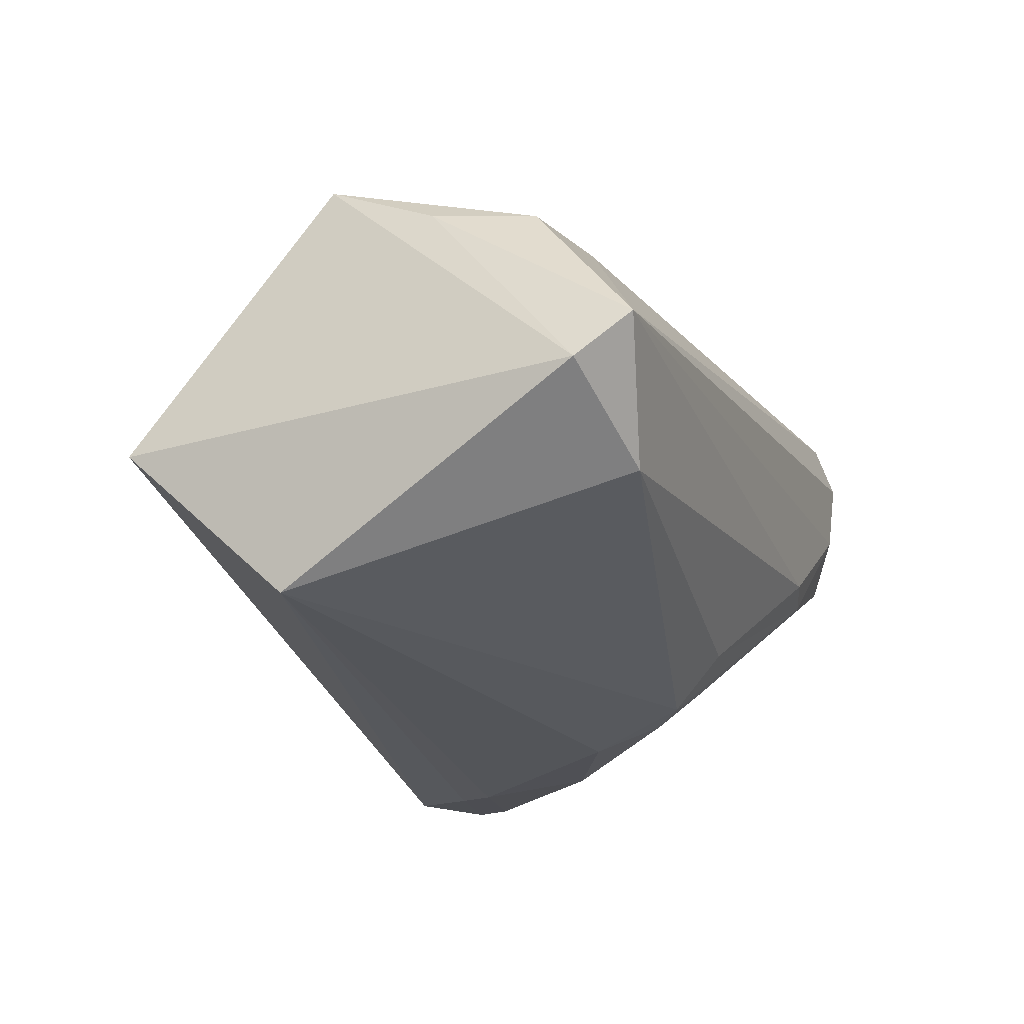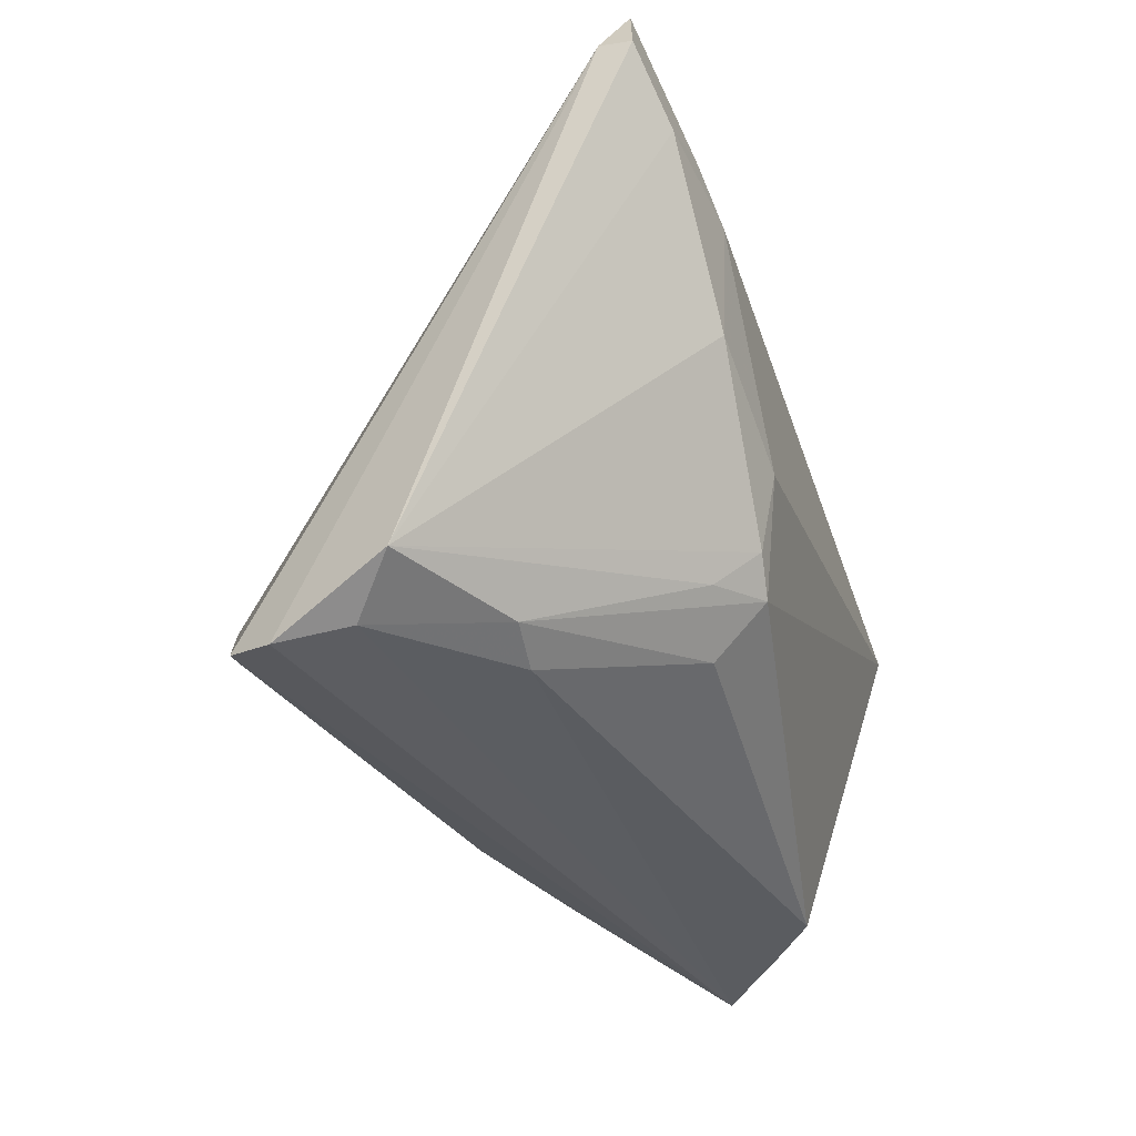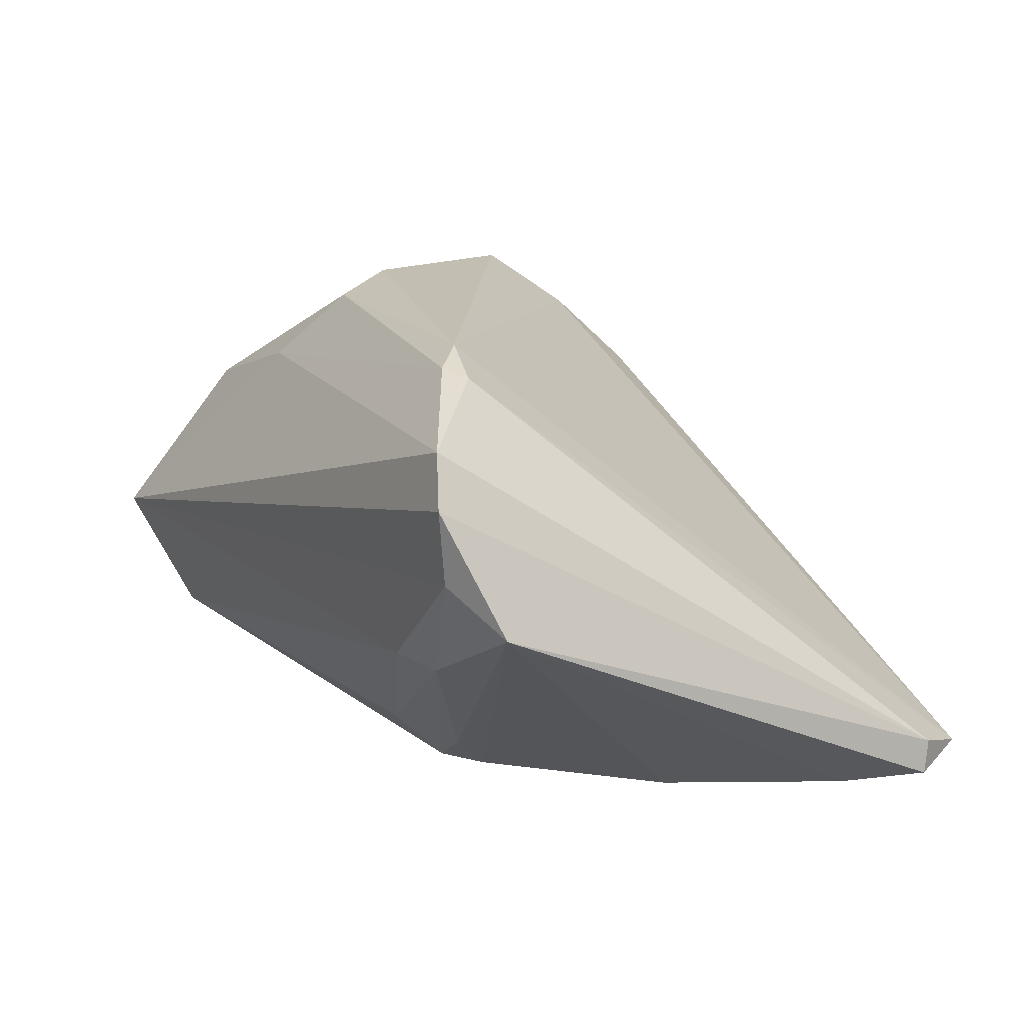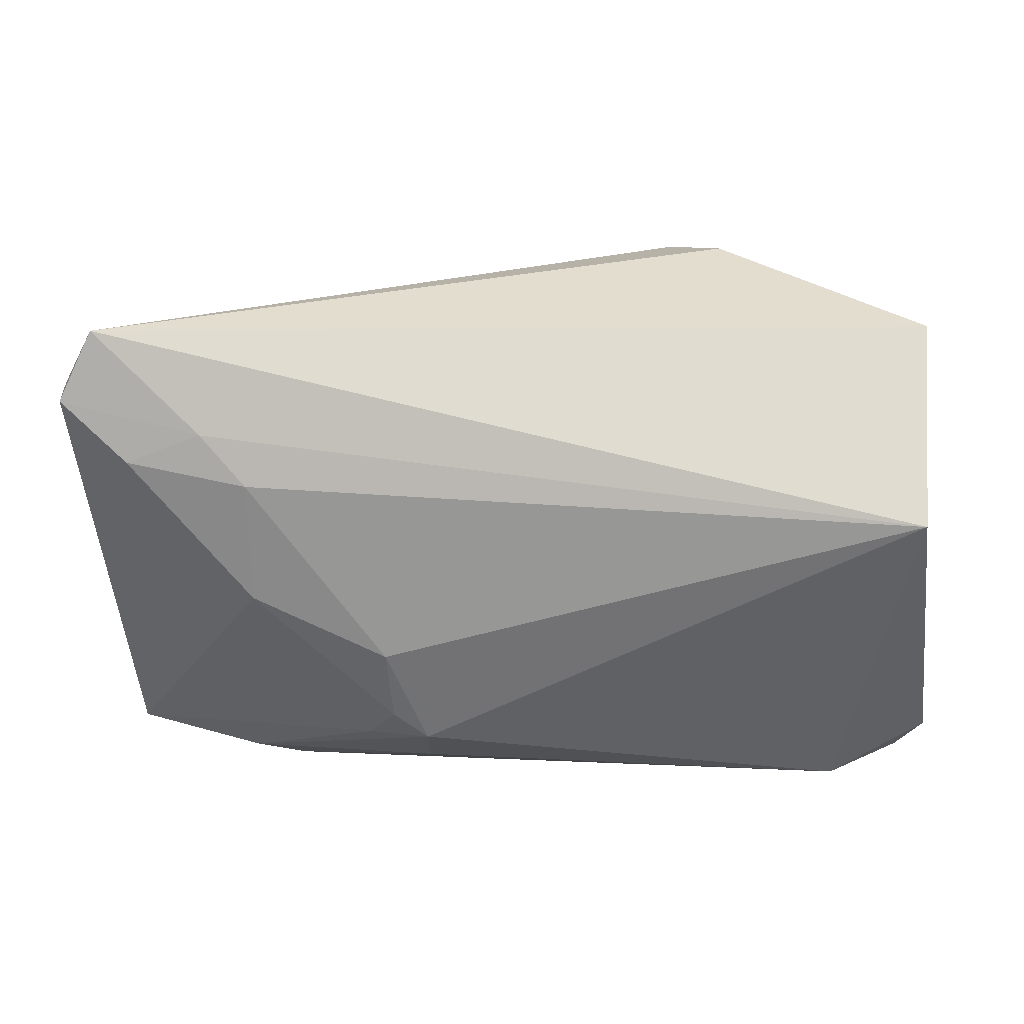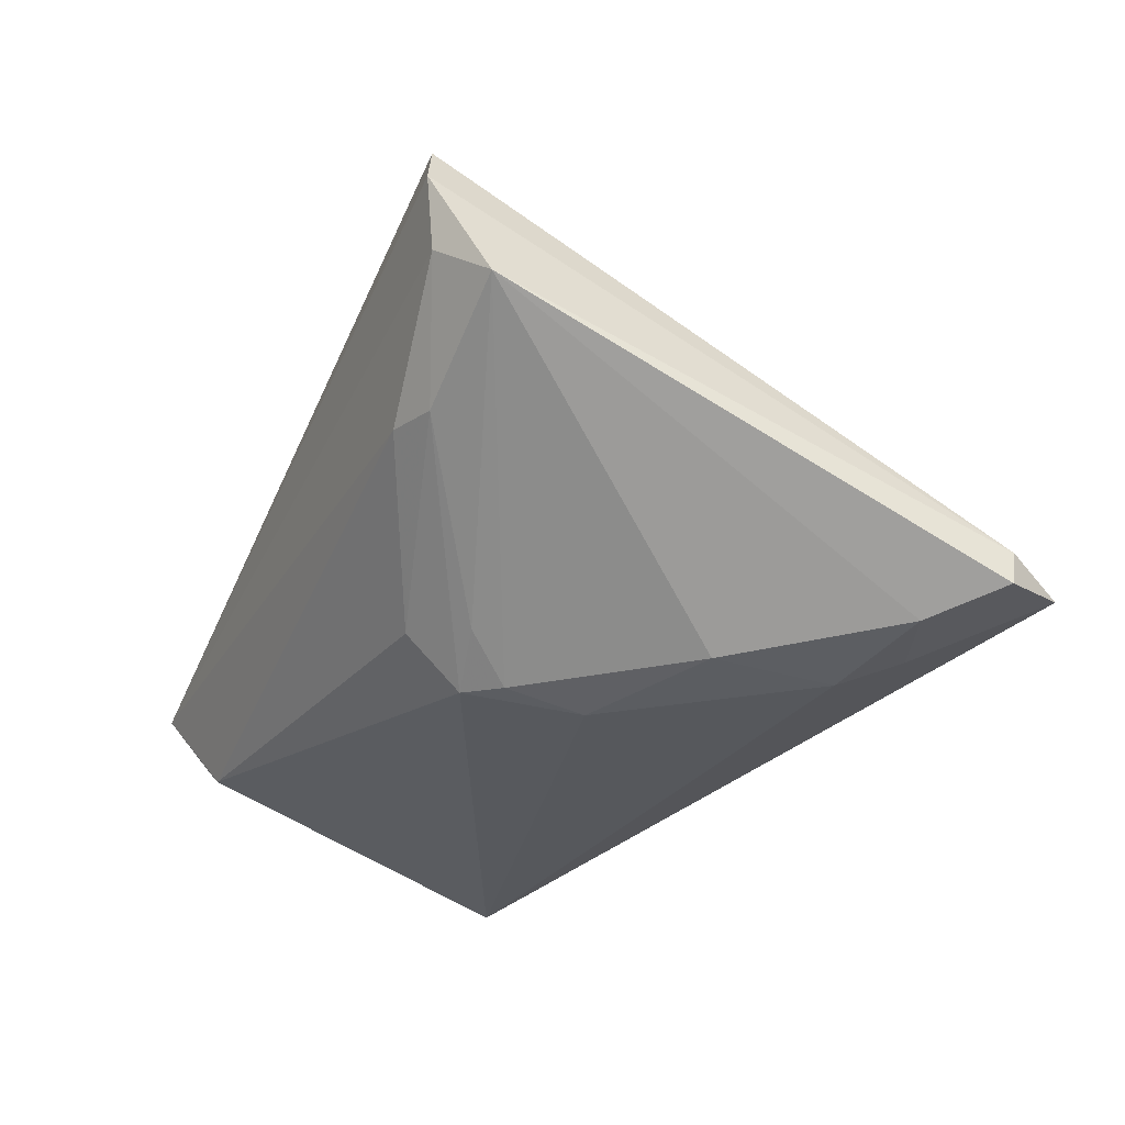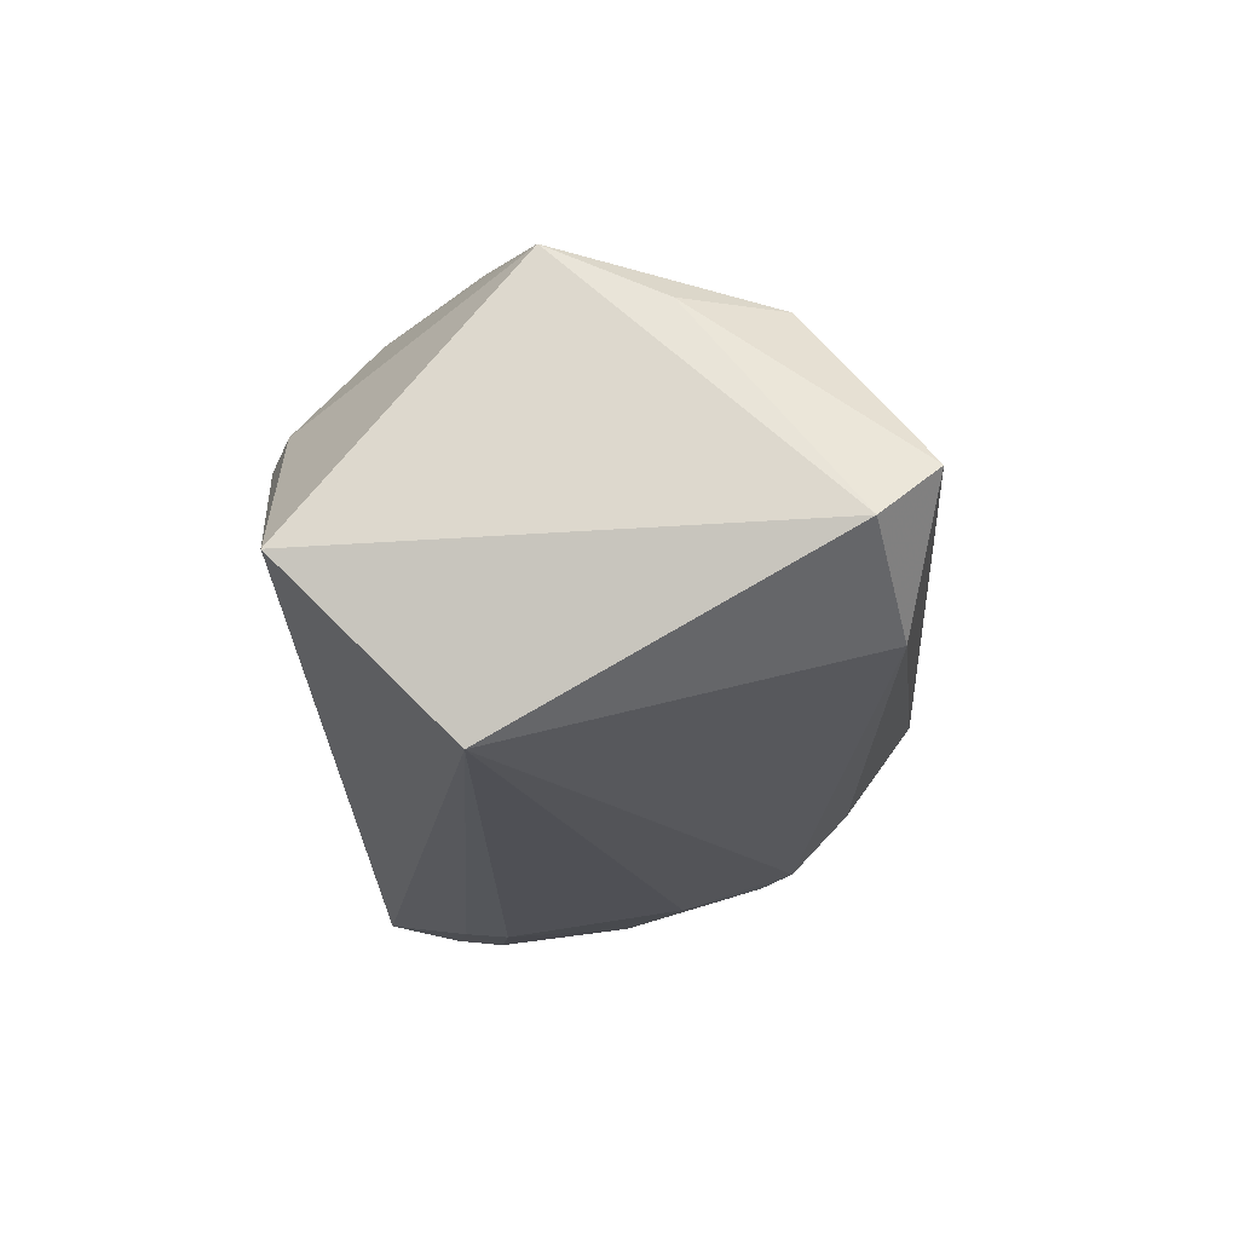
<metadata>
{"format":"obj","ext":"obj","renderer":"f3d","projection":"perspective","resolution":1024,"background":"white","views":[{"elev":-26.4,"azim":-68.4,"up":"+Z"},{"elev":-34.3,"azim":106.2,"up":"+Y"},{"elev":17.3,"azim":59.9,"up":"+Z"},{"elev":24.2,"azim":173.8,"up":"+Y"},{"elev":-27.5,"azim":66.5,"up":"+Z"},{"elev":-20.9,"azim":-84.0,"up":"+Z"}]}
</metadata>
<code>
v -0.04228 0.01102 -0.02738
v 0.03897 -0.02819 -0.002495
v 0.0273 -0.01915 0.03227
v -0.01826 0.03339 0.01583
v 0.04789 -0.03166 0.01102
v 0.03133 -0.02291 0.03073
v -0.04698 -0.008557 0.01473
v -0.01544 -0.01292 0.0302
v 0.01759 -0.01612 -0.02371
v -0.0421 -0.01946 0.01506
v 0.05404 -0.02743 0.005831
v 0.04849 -0.03268 0.01977
v -0.01893 -0.005118 0.03227
v 0.03449 -0.02123 0.02998
v -0.02258 -0.01955 0.02153
v 0.02436 -0.01747 -0.01924
v -0.04675 0.004378 0.02128
v -0.03569 -0.02893 -0.01659
v -0.05006 -0.02654 -0.009492
v 0.0587 0.02859 -0.02039
v 0.0454 -0.03115 0.02534
v -0.02064 0.02434 0.02476
v 0.04308 0.02493 -0.02336
v 0.01686 -0.02235 -0.0174
v 0.03284 -0.03007 -0.001981
v 0.02169 -0.01249 -0.02417
v 0.02264 -0.003384 -0.0262
v 0.03795 0.004435 -0.02445
v -0.02891 0.03203 0.01069
v 0.05473 0.03653 -0.0192
v 0.05157 0.02171 -0.02281
v -0.02344 0.03497 0.009299
v 0.03819 0.01901 -0.02506
v -0.04813 -0.03268 -0.004107
v 0.05822 0.02941 -0.0165
v -0.04623 0.02969 -0.008723
v -0.02155 0.01356 0.03227
f 35 11 20
f 30 35 20
f 36 30 1
f 36 1 19
f 19 17 36
f 14 21 35
f 14 30 3
f 35 30 14
f 19 1 18
f 1 9 18
f 18 34 19
f 6 14 3
f 21 14 6
f 22 30 4
f 17 37 22
f 3 30 22
f 22 37 3
f 3 37 13
f 17 10 13
f 13 37 17
f 7 10 17
f 7 34 10
f 7 17 19
f 19 34 7
f 23 30 20
f 1 30 23
f 23 33 1
f 20 11 31
f 11 28 31
f 31 28 33
f 31 23 20
f 33 23 31
f 26 28 11
f 1 33 27
f 33 28 27
f 28 26 27
f 27 9 1
f 27 26 9
f 29 36 17
f 17 22 29
f 29 22 4
f 8 6 3
f 3 13 8
f 8 13 10
f 21 34 12
f 34 5 12
f 12 5 11
f 11 35 12
f 35 21 12
f 34 18 25
f 25 5 34
f 16 26 11
f 9 26 16
f 32 29 4
f 4 30 32
f 36 29 32
f 30 36 32
f 15 8 10
f 15 34 21
f 10 34 15
f 21 6 15
f 6 8 15
f 24 18 9
f 24 25 18
f 25 24 2
f 2 16 11
f 9 16 2
f 2 24 9
f 11 5 2
f 5 25 2

</code>
